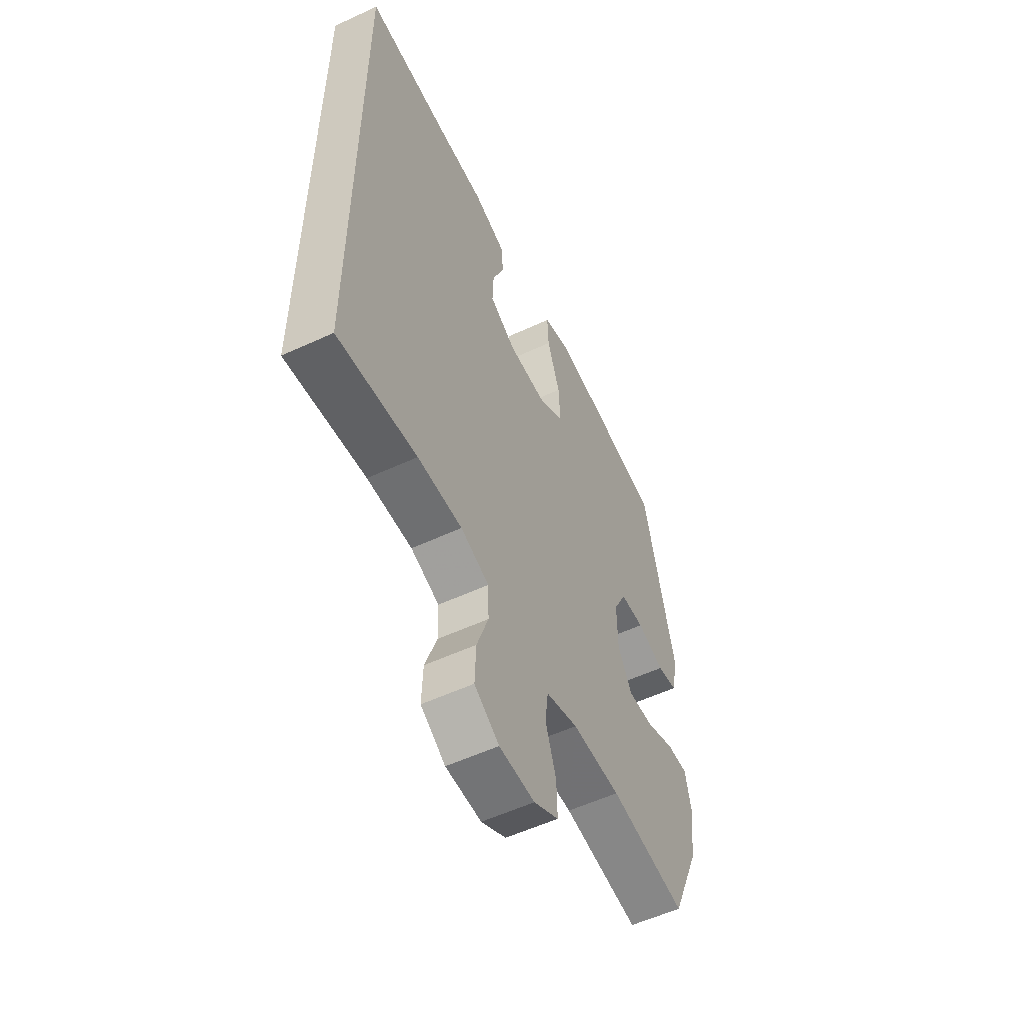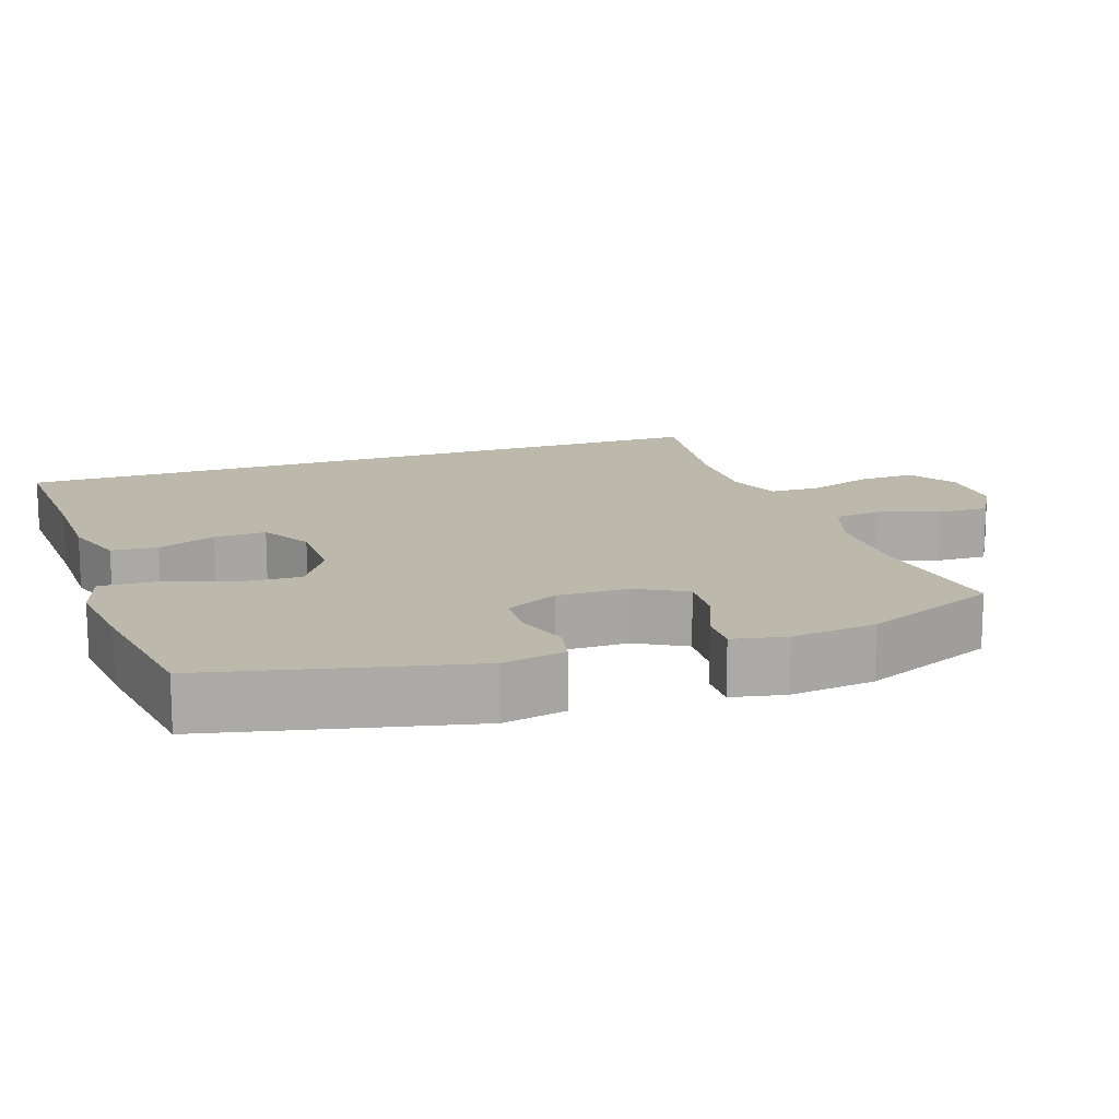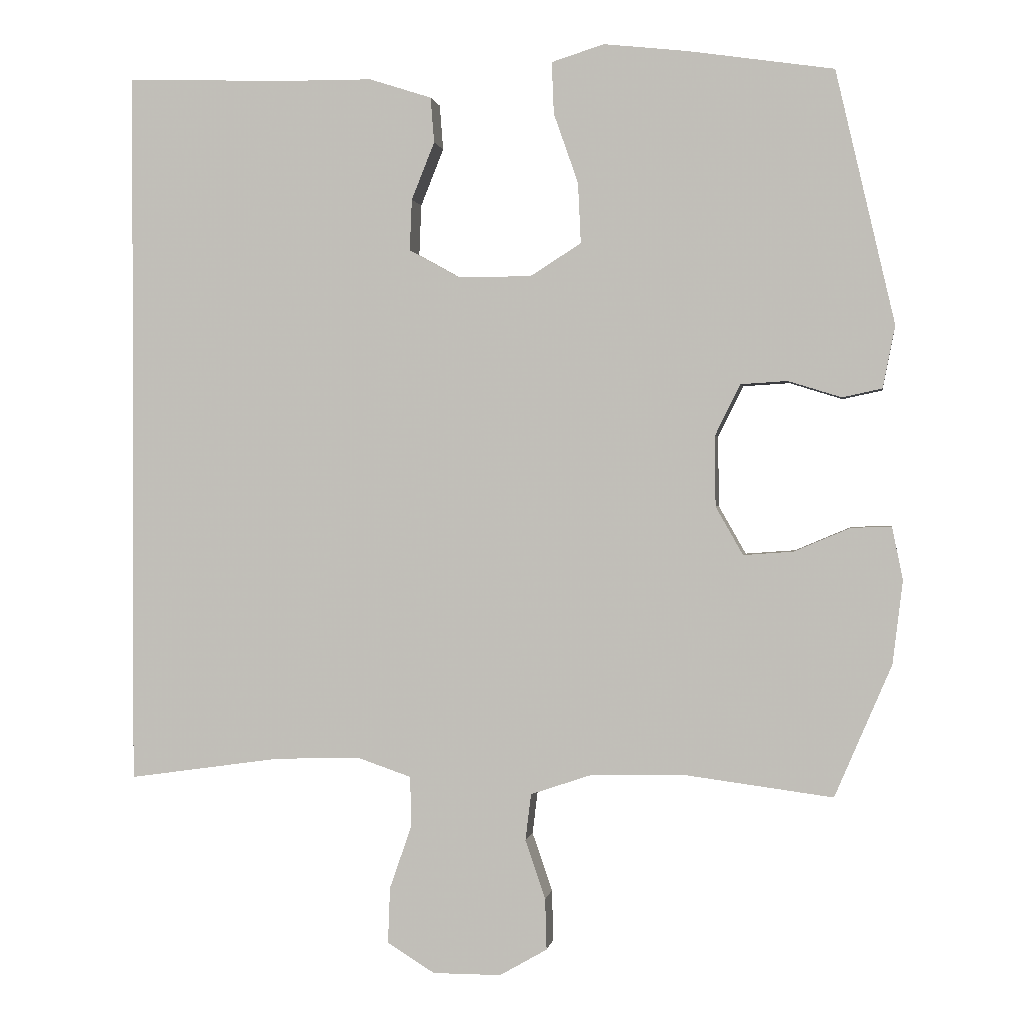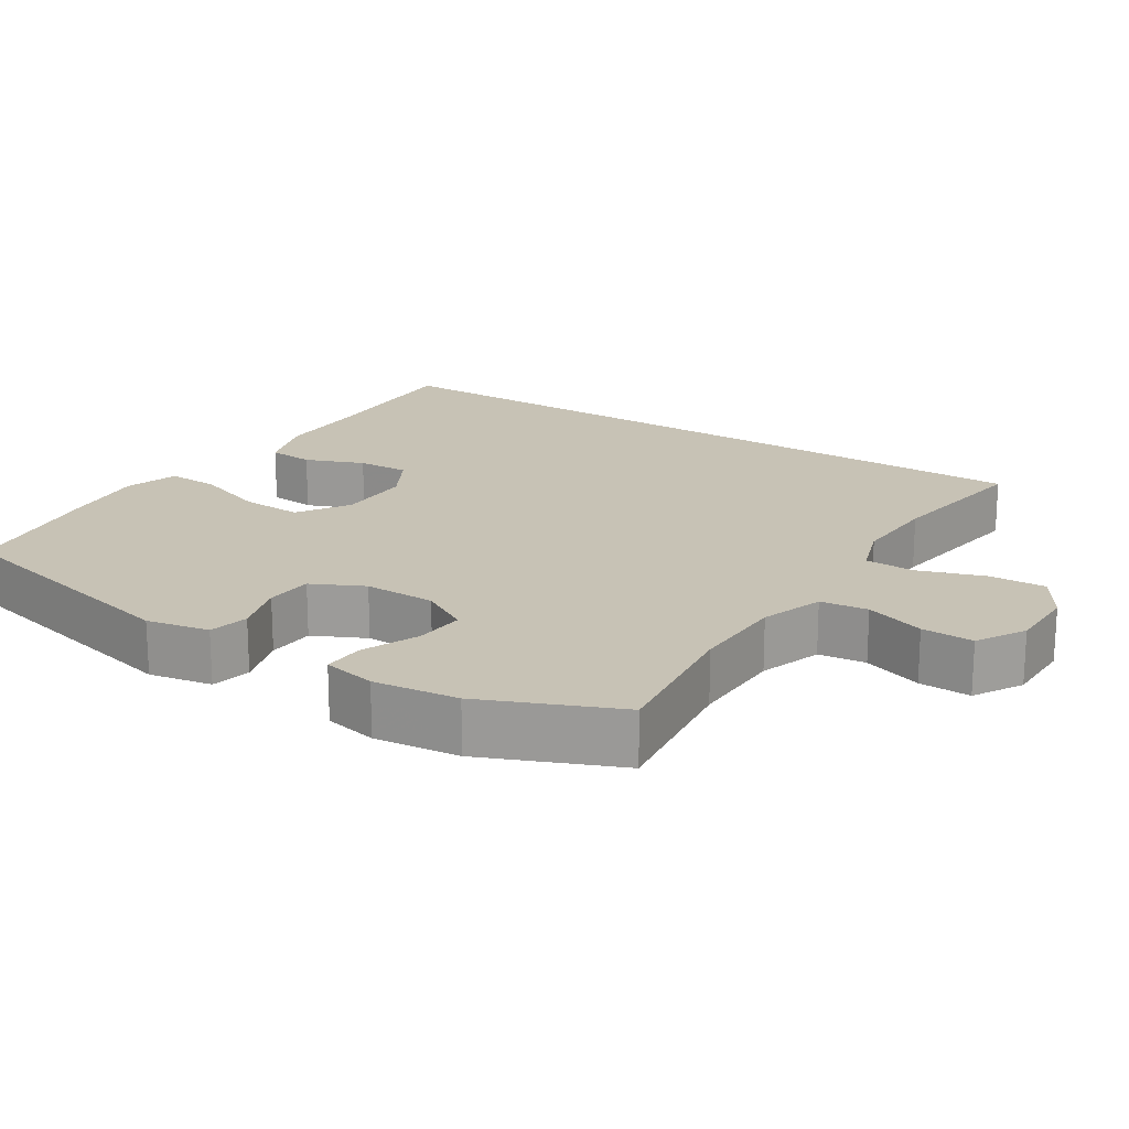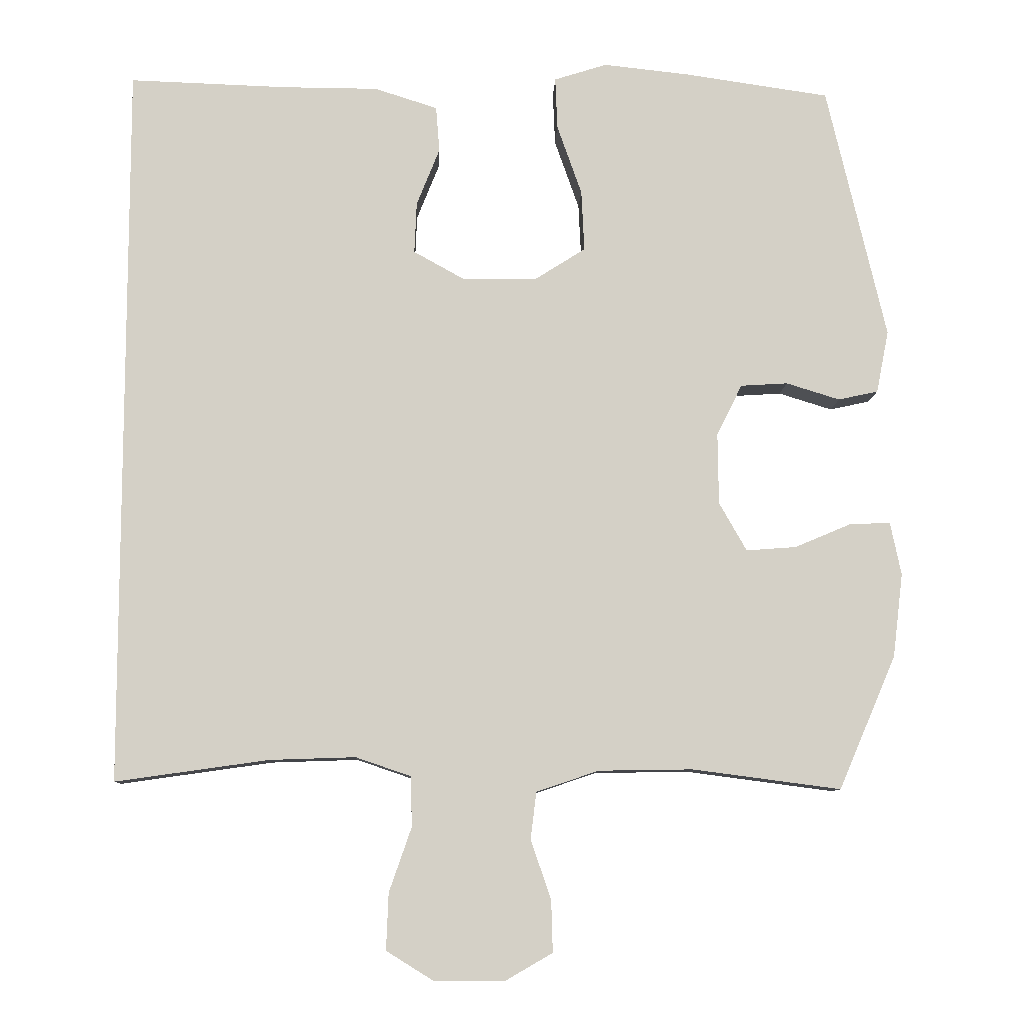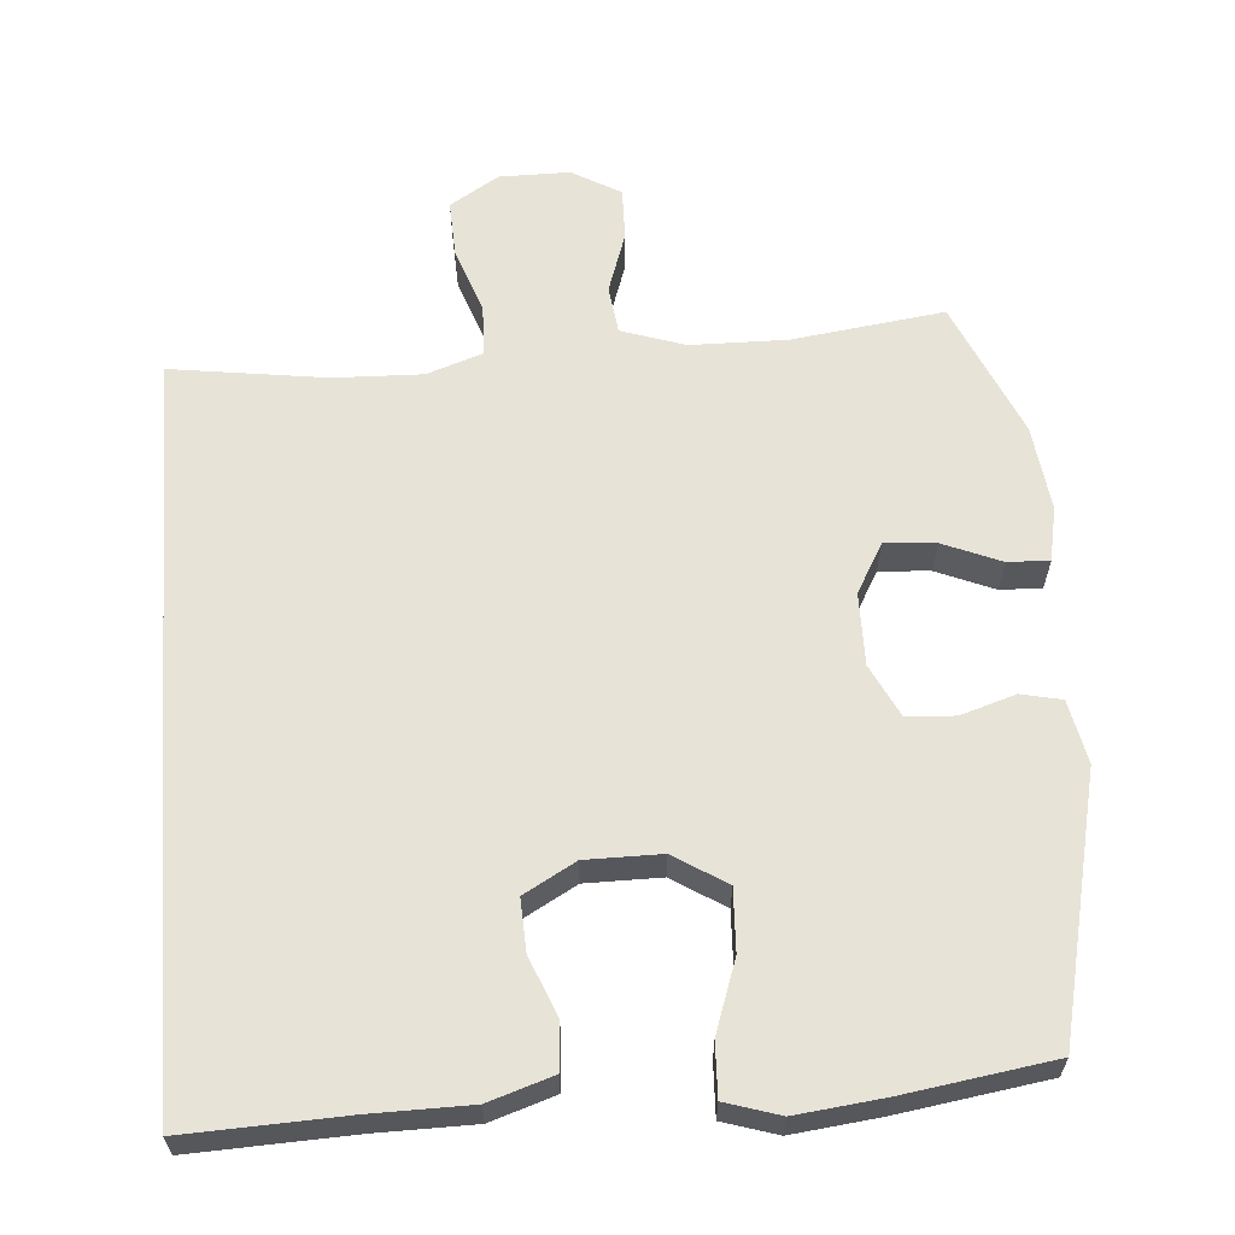
<metadata>
{"format":"obj","ext":"obj","renderer":"f3d","projection":"perspective","resolution":1024,"background":"white","views":[{"elev":-56.1,"azim":-64.2,"up":"+Z"},{"elev":14.6,"azim":70.8,"up":"+Y"},{"elev":0.7,"azim":8.8,"up":"+Z"},{"elev":19.0,"azim":122.9,"up":"+Y"},{"elev":-9.1,"azim":-1.8,"up":"+Z"},{"elev":61.8,"azim":-4.5,"up":"+Y"}]}
</metadata>
<code>
v 0.5 0.07 0.5
v 0.582 0.07 0.148
v 0.565 0.07 0.062
v 0.51 0.07 0.05
v 0.436 0.07 0.073
v 0.371 0.07 0.069
v 0.336 0.07 -0.002
v 0.337 0.07 -0.1
v 0.375 0.07 -0.167
v 0.444 0.07 -0.162
v 0.522 0.07 -0.129
v 0.578 0.07 -0.127
v 0.593 0.07 -0.2
v 0.579 0.07 -0.316
v 0.5 0.07 -0.5
v 0.295 0.07 -0.473
v 0.165 0.07 -0.475
v 0.079 0.07 -0.504
v 0.071 0.07 -0.569
v 0.099 0.07 -0.651
v 0.101 0.07 -0.722
v 0.035 0.07 -0.76
v -0.06 0.07 -0.76
v -0.126 0.07 -0.719
v -0.123 0.07 -0.641
v -0.092 0.07 -0.552
v -0.094 0.07 -0.483
v -0.17 0.07 -0.457
v -0.289 0.07 -0.461
v -0.5 0.07 -0.491
v -0.5 0.07 0.512
v -0.283 0.07 0.504
v -0.151 0.07 0.503
v -0.064 0.07 0.475
v -0.059 0.07 0.412
v -0.091 0.07 0.332
v -0.094 0.07 0.261
v -0.024 0.07 0.222
v 0.078 0.07 0.222
v 0.149 0.07 0.267
v 0.145 0.07 0.351
v 0.111 0.07 0.448
v 0.108 0.07 0.52
v 0.181 0.07 0.543
v 0.298 0.07 0.53
v 0.5 0 0.5
v 0.582 0 0.148
v 0.565 0 0.062
v 0.51 0 0.05
v 0.436 0 0.073
v 0.371 0 0.069
v 0.336 0 -0.002
v 0.337 0 -0.1
v 0.375 0 -0.167
v 0.444 0 -0.162
v 0.522 0 -0.129
v 0.578 0 -0.127
v 0.593 0 -0.2
v 0.579 0 -0.316
v 0.5 0 -0.5
v 0.295 0 -0.473
v 0.165 0 -0.475
v 0.079 0 -0.504
v 0.071 0 -0.569
v 0.099 0 -0.651
v 0.101 0 -0.722
v 0.035 0 -0.76
v -0.06 0 -0.76
v -0.126 0 -0.719
v -0.123 0 -0.641
v -0.092 0 -0.552
v -0.094 0 -0.483
v -0.17 0 -0.457
v -0.289 0 -0.461
v -0.5 0 -0.491
v -0.5 0 0.512
v -0.283 0 0.504
v -0.151 0 0.503
v -0.064 0 0.475
v -0.059 0 0.412
v -0.091 0 0.332
v -0.094 0 0.261
v -0.024 0 0.222
v 0.078 0 0.222
v 0.149 0 0.267
v 0.145 0 0.351
v 0.111 0 0.448
v 0.108 0 0.52
v 0.181 0 0.543
v 0.298 0 0.53
f 41 42 43 44
f 40 41 44 45
f 33 34 35 36
f 32 33 36 37
f 29 30 31 32
f 28 29 32 37
f 27 28 37 38
f 23 24 25 26
f 19 20 21 22
f 18 19 22 23
f 13 14 15 16
f 13 16 17
f 10 11 12 13
f 9 10 13 17
f 8 9 17 18
f 2 3 4 5
f 2 5 6
f 40 45 1 2
f 39 40 2 6
f 38 39 6 7
f 18 23 26 27
f 18 27 38
f 7 8 18 38
f 89 88 87 86
f 90 89 86 85
f 81 80 79 78
f 82 81 78 77
f 77 76 75 74
f 82 77 74 73
f 83 82 73 72
f 71 70 69 68
f 67 66 65 64
f 68 67 64 63
f 61 60 59 58
f 62 61 58
f 58 57 56 55
f 62 58 55 54
f 63 62 54 53
f 50 49 48 47
f 51 50 47
f 47 46 90 85
f 51 47 85 84
f 52 51 84 83
f 72 71 68 63
f 83 72 63
f 83 63 53 52
f 1 46 47 2
f 2 47 48 3
f 3 48 49 4
f 4 49 50 5
f 5 50 51 6
f 6 51 52 7
f 7 52 53 8
f 8 53 54 9
f 9 54 55 10
f 10 55 56 11
f 11 56 57 12
f 12 57 58 13
f 13 58 59 14
f 14 59 60 15
f 15 60 61 16
f 16 61 62 17
f 17 62 63 18
f 18 63 64 19
f 19 64 65 20
f 20 65 66 21
f 21 66 67 22
f 22 67 68 23
f 23 68 69 24
f 24 69 70 25
f 25 70 71 26
f 26 71 72 27
f 27 72 73 28
f 28 73 74 29
f 29 74 75 30
f 30 75 76 31
f 31 76 77 32
f 32 77 78 33
f 33 78 79 34
f 34 79 80 35
f 35 80 81 36
f 36 81 82 37
f 37 82 83 38
f 38 83 84 39
f 39 84 85 40
f 40 85 86 41
f 41 86 87 42
f 42 87 88 43
f 43 88 89 44
f 44 89 90 45
f 45 90 46 1

</code>
